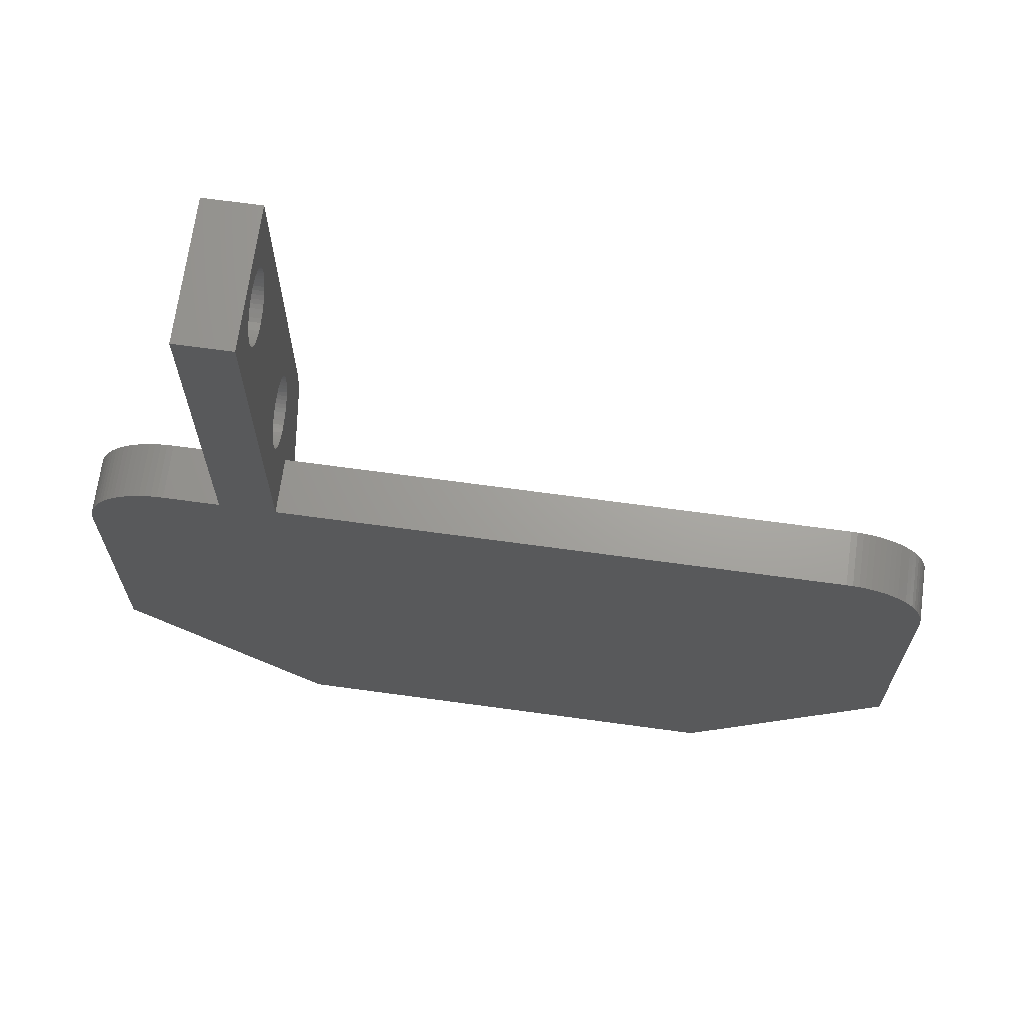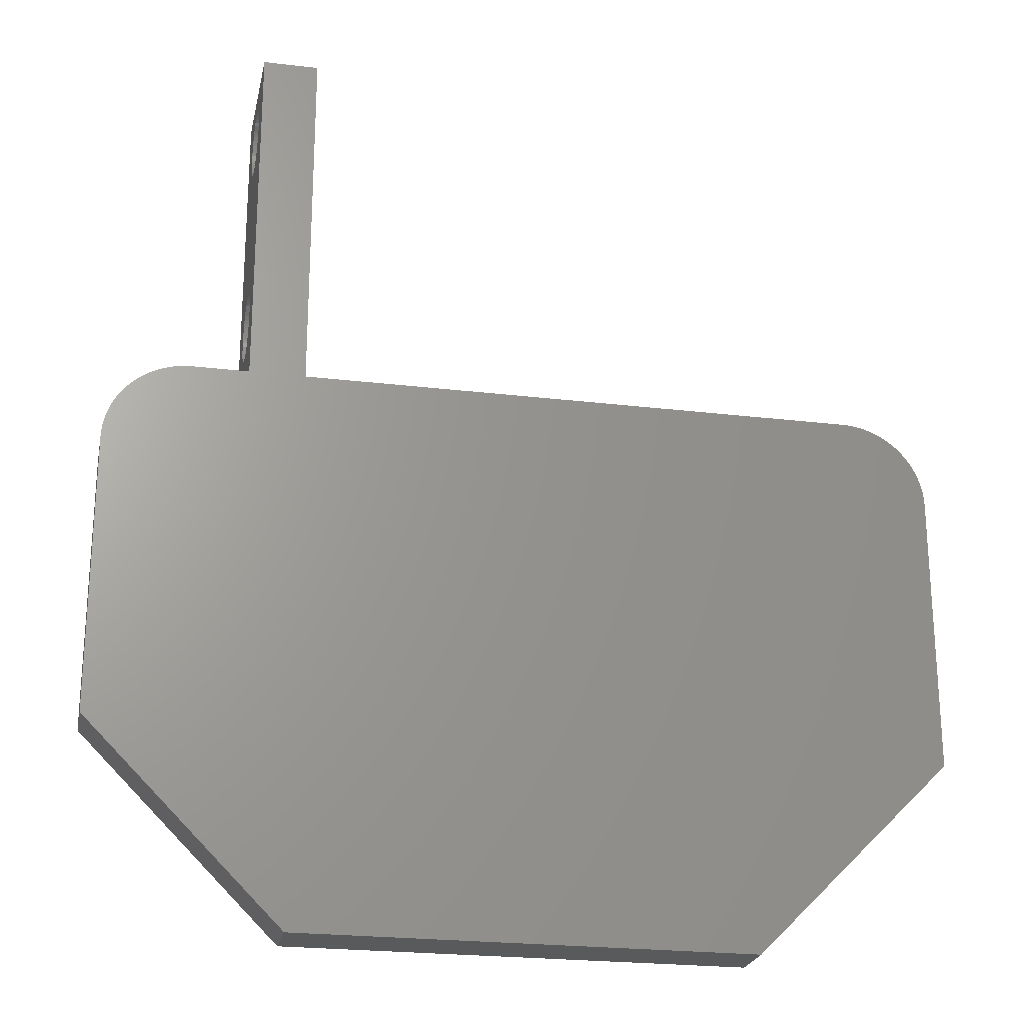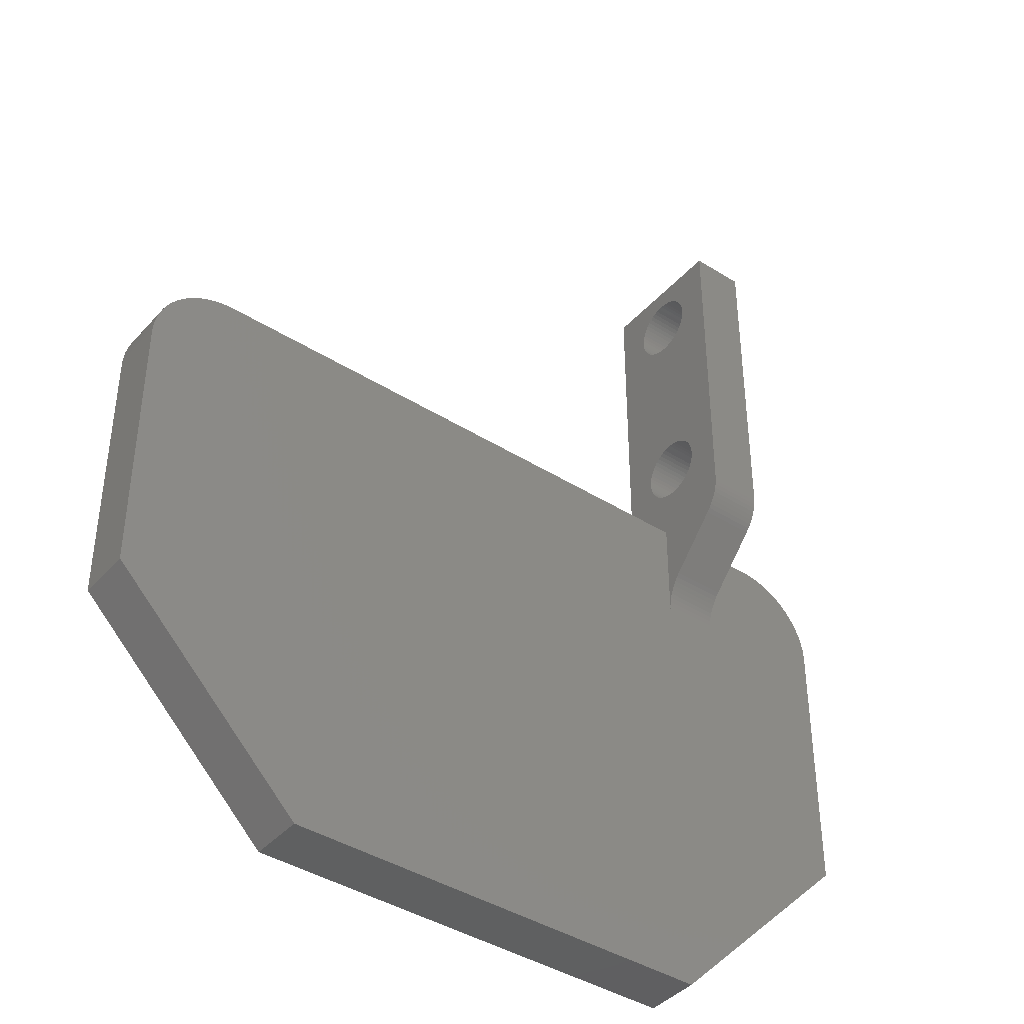
<metadata>
{"format":"stl","ext":"stl","renderer":"f3d","projection":"perspective","resolution":1024,"background":"white","views":[{"elev":68.4,"azim":-172.2,"up":"+Y"},{"elev":-23.4,"azim":168.5,"up":"+Y"},{"elev":-41.0,"azim":-37.5,"up":"+Y"}]}
</metadata>
<code>
# stl→obj: 356 verts, 716 faces
v 23 0 2
v 23 0 0
v 30 7 2
v 30 7 0
v 7 0 2
v 7 0 0
v -2.157e-32 7 2
v 23 16.17 2
v 25 16.17 2
v 30 17 2
v 29.99 17.22 2
v 29.97 17.45 2
v 29.92 17.67 2
v 29.87 17.88 2
v 29.79 18.1 2
v 29.7 18.3 2
v 29.6 18.5 2
v 29.48 18.69 2
v 29.35 18.87 2
v 29.2 19.04 2
v 27 20 2
v 29.04 19.2 2
v 28.87 19.35 2
v 28.69 19.48 2
v 28.5 19.6 2
v 28.3 19.7 2
v 28.1 19.79 2
v 27.88 19.87 2
v 27.67 19.92 2
v 27.45 19.97 2
v 27.22 19.99 2
v 25 20 2
v 23 20 2
v 3 20 2
v -5.239e-32 17 2
v 2.776 19.99 2
v 2.553 19.97 2
v 2.332 19.92 2
v 2.116 19.87 2
v 1.904 19.79 2
v 1.698 19.7 2
v 1.5 19.6 2
v 1.31 19.48 2
v 1.13 19.35 2
v 0.9595 19.2 2
v 0.8008 19.04 2
v 0.6545 18.87 2
v 0.5213 18.69 2
v 0.4019 18.5 2
v 0.2971 18.3 2
v 0.2074 18.1 2
v 0.1333 17.88 2
v 0.07522 17.67 2
v 0.03351 17.45 2
v 0.008389 17.22 2
v -2.157e-32 7 0
v -5.239e-32 17 0
v 27 20 0
v 27.22 19.99 0
v 27.45 19.97 0
v 27.67 19.92 0
v 27.88 19.87 0
v 28.1 19.79 0
v 28.3 19.7 0
v 28.5 19.6 0
v 28.69 19.48 0
v 28.87 19.35 0
v 29.04 19.2 0
v 29.2 19.04 0
v 29.35 18.87 0
v 29.48 18.69 0
v 29.6 18.5 0
v 29.7 18.3 0
v 29.79 18.1 0
v 29.87 17.88 0
v 29.92 17.67 0
v 29.97 17.45 0
v 29.99 17.22 0
v 30 17 0
v 0.008389 17.22 0
v 0.03351 17.45 0
v 0.07522 17.67 0
v 0.1333 17.88 0
v 0.2074 18.1 0
v 0.2971 18.3 0
v 0.4019 18.5 0
v 0.5213 18.69 0
v 0.6545 18.87 0
v 0.8008 19.04 0
v 0.9595 19.2 0
v 1.13 19.35 0
v 1.31 19.48 0
v 1.5 19.6 0
v 1.698 19.7 0
v 1.904 19.79 0
v 2.116 19.87 0
v 2.332 19.92 0
v 2.553 19.97 0
v 2.776 19.99 0
v 3 20 0
v 25 32.24 2.648
v 23 32.24 2.648
v 25 32.25 2.5
v 23 32.25 2.5
v 25 32.24 2.352
v 23 32.24 2.352
v 25 32.22 2.206
v 23 32.22 2.206
v 25 32.17 2.065
v 23 32.17 2.065
v 25 32.11 1.929
v 23 32.11 1.929
v 25 32.04 1.802
v 23 32.04 1.802
v 25 31.95 1.684
v 23 31.95 1.684
v 25 31.84 1.578
v 23 31.84 1.578
v 25 31.73 1.484
v 23 31.73 1.484
v 25 31.6 1.405
v 23 31.6 1.405
v 25 31.47 1.342
v 23 31.47 1.342
v 25 31.33 1.294
v 23 31.33 1.294
v 25 31.18 1.264
v 23 31.18 1.264
v 25 31.04 1.251
v 23 31.04 1.251
v 25 30.89 1.255
v 23 30.89 1.255
v 25 30.74 1.277
v 23 30.74 1.277
v 25 30.6 1.316
v 23 30.6 1.316
v 25 30.46 1.372
v 23 30.46 1.372
v 25 30.33 1.443
v 23 30.33 1.443
v 25 30.21 1.529
v 23 30.21 1.529
v 25 30.1 1.629
v 23 30.1 1.629
v 25 30.01 1.742
v 23 30.01 1.742
v 25 29.92 1.864
v 23 29.92 1.864
v 25 29.86 1.996
v 23 29.86 1.996
v 25 29.8 2.135
v 23 29.8 2.135
v 25 29.77 2.279
v 23 29.77 2.279
v 25 29.75 2.426
v 23 29.75 2.426
v 25 29.75 2.574
v 23 29.75 2.574
v 25 29.77 2.721
v 23 29.77 2.721
v 25 29.8 2.865
v 23 29.8 2.865
v 25 29.86 3.004
v 23 29.86 3.004
v 25 29.92 3.136
v 23 29.92 3.136
v 25 30.01 3.259
v 23 30.01 3.259
v 25 30.1 3.371
v 23 30.1 3.371
v 25 30.21 3.471
v 23 30.21 3.471
v 25 30.33 3.557
v 23 30.33 3.557
v 25 30.46 3.628
v 23 30.46 3.628
v 25 30.6 3.684
v 23 30.6 3.684
v 25 30.74 3.723
v 23 30.74 3.723
v 25 30.89 3.745
v 23 30.89 3.745
v 25 31.04 3.749
v 23 31.04 3.749
v 25 31.18 3.736
v 23 31.18 3.736
v 25 31.33 3.706
v 23 31.33 3.706
v 25 31.47 3.658
v 23 31.47 3.658
v 25 31.6 3.595
v 23 31.6 3.595
v 25 31.73 3.516
v 23 31.73 3.516
v 25 31.84 3.422
v 23 31.84 3.422
v 25 31.95 3.316
v 23 31.95 3.316
v 25 32.04 3.198
v 23 32.04 3.198
v 25 32.11 3.071
v 23 32.11 3.071
v 25 32.17 2.935
v 23 32.17 2.935
v 25 32.22 2.794
v 23 32.22 2.794
v 25 24.24 2.648
v 23 24.24 2.648
v 25 24.25 2.5
v 23 24.25 2.5
v 25 24.24 2.352
v 23 24.24 2.352
v 25 24.22 2.206
v 23 24.22 2.206
v 25 24.17 2.065
v 23 24.17 2.065
v 25 24.11 1.929
v 23 24.11 1.929
v 25 24.04 1.802
v 23 24.04 1.802
v 25 23.95 1.684
v 23 23.95 1.684
v 25 23.84 1.578
v 23 23.84 1.578
v 25 23.73 1.484
v 23 23.73 1.484
v 25 23.6 1.405
v 23 23.6 1.405
v 25 23.47 1.342
v 23 23.47 1.342
v 25 23.33 1.294
v 23 23.33 1.294
v 25 23.18 1.264
v 23 23.18 1.264
v 25 23.04 1.251
v 23 23.04 1.251
v 25 22.89 1.255
v 23 22.89 1.255
v 25 22.74 1.277
v 23 22.74 1.277
v 25 22.6 1.316
v 23 22.6 1.316
v 25 22.46 1.372
v 23 22.46 1.372
v 25 22.33 1.443
v 23 22.33 1.443
v 25 22.21 1.529
v 23 22.21 1.529
v 25 22.1 1.629
v 23 22.1 1.629
v 25 22.01 1.742
v 23 22.01 1.742
v 25 21.92 1.864
v 23 21.92 1.864
v 25 21.86 1.996
v 23 21.86 1.996
v 25 21.8 2.135
v 23 21.8 2.135
v 25 21.77 2.279
v 23 21.77 2.279
v 25 21.75 2.426
v 23 21.75 2.426
v 25 21.75 2.574
v 23 21.75 2.574
v 25 21.77 2.721
v 23 21.77 2.721
v 25 21.8 2.865
v 23 21.8 2.865
v 25 21.86 3.004
v 23 21.86 3.004
v 25 21.92 3.136
v 23 21.92 3.136
v 25 22.01 3.259
v 23 22.01 3.259
v 25 22.1 3.371
v 23 22.1 3.371
v 25 22.21 3.471
v 23 22.21 3.471
v 25 22.33 3.557
v 23 22.33 3.557
v 25 22.46 3.628
v 23 22.46 3.628
v 25 22.6 3.684
v 23 22.6 3.684
v 25 22.74 3.723
v 23 22.74 3.723
v 25 22.89 3.745
v 23 22.89 3.745
v 25 23.04 3.749
v 23 23.04 3.749
v 25 23.18 3.736
v 23 23.18 3.736
v 25 23.33 3.706
v 23 23.33 3.706
v 25 23.47 3.658
v 23 23.47 3.658
v 25 23.6 3.595
v 23 23.6 3.595
v 25 23.73 3.516
v 23 23.73 3.516
v 25 23.84 3.422
v 23 23.84 3.422
v 25 23.95 3.316
v 23 23.95 3.316
v 25 24.04 3.198
v 23 24.04 3.198
v 25 24.11 3.071
v 23 24.11 3.071
v 25 24.17 2.935
v 23 24.17 2.935
v 25 24.22 2.794
v 23 24.22 2.794
v 23 19.41 4.414
v 25 19.41 4.414
v 23 19.54 4.532
v 25 19.54 4.532
v 23 19.68 4.638
v 25 19.68 4.638
v 23 19.83 4.732
v 25 19.83 4.732
v 23 19.98 4.813
v 25 19.98 4.813
v 23 20.14 4.879
v 25 20.14 4.879
v 23 20.31 4.932
v 25 20.31 4.932
v 23 20.48 4.97
v 25 20.48 4.97
v 23 20.65 4.992
v 25 20.65 4.992
v 23 20.83 5
v 25 20.83 5
v 23 33 5
v 23 33 0
v 23 17.59 2.586
v 23 20 0
v 23 16.35 2.008
v 23 16.52 2.03
v 23 16.69 2.068
v 23 16.86 2.121
v 23 17.02 2.187
v 23 17.17 2.268
v 23 17.32 2.362
v 23 17.46 2.468
v 25 33 5
v 25 16.35 2.008
v 25 16.52 2.03
v 25 16.69 2.068
v 25 16.86 2.121
v 25 17.02 2.187
v 25 17.17 2.268
v 25 17.32 2.362
v 25 17.46 2.468
v 25 17.59 2.586
v 25 33 0
v 25 20 0
f 1 2 3
f 3 2 4
f 1 5 2
f 2 5 6
f 5 1 7
f 7 1 3
f 7 3 8
f 8 3 9
f 9 3 10
f 9 10 11
f 11 12 9
f 9 12 13
f 9 13 14
f 14 15 9
f 9 15 16
f 9 16 17
f 17 18 9
f 9 18 19
f 9 19 20
f 9 20 21
f 21 20 22
f 21 22 23
f 23 24 21
f 21 24 25
f 21 25 26
f 26 27 21
f 21 27 28
f 21 28 29
f 29 30 21
f 21 30 31
f 21 32 9
f 33 34 8
f 8 34 35
f 8 35 7
f 36 37 34
f 34 37 38
f 34 38 39
f 39 40 34
f 34 40 41
f 34 41 42
f 42 43 34
f 34 43 44
f 34 44 45
f 45 46 34
f 34 46 47
f 34 47 48
f 48 49 34
f 34 49 50
f 34 50 51
f 51 52 34
f 34 52 53
f 34 53 54
f 54 55 34
f 34 55 35
f 7 56 5
f 5 56 6
f 7 35 56
f 56 35 57
f 58 21 59
f 59 21 31
f 59 31 60
f 60 31 30
f 60 30 61
f 61 30 29
f 61 29 62
f 62 29 28
f 62 28 63
f 63 28 27
f 63 27 64
f 64 27 26
f 64 26 65
f 65 26 25
f 65 25 66
f 66 25 24
f 66 24 67
f 67 24 23
f 67 23 68
f 68 23 22
f 68 22 69
f 69 22 20
f 69 20 70
f 70 20 19
f 70 19 71
f 71 19 18
f 71 18 72
f 72 18 17
f 72 17 73
f 73 17 16
f 73 16 74
f 74 16 15
f 74 15 75
f 75 15 14
f 75 14 76
f 76 14 13
f 76 13 77
f 77 13 12
f 77 12 78
f 78 12 11
f 78 11 79
f 79 11 10
f 4 79 3
f 3 79 10
f 57 35 80
f 80 35 55
f 80 55 81
f 81 55 54
f 81 54 82
f 82 54 53
f 82 53 83
f 83 53 52
f 83 52 84
f 84 52 51
f 84 51 85
f 85 51 50
f 85 50 86
f 86 50 49
f 86 49 87
f 87 49 48
f 87 48 88
f 88 48 47
f 88 47 89
f 89 47 46
f 89 46 90
f 90 46 45
f 90 45 91
f 91 45 44
f 91 44 92
f 92 44 43
f 92 43 93
f 93 43 42
f 93 42 94
f 94 42 41
f 94 41 95
f 95 41 40
f 95 40 96
f 96 40 39
f 96 39 97
f 97 39 38
f 97 38 98
f 98 38 37
f 98 37 99
f 99 37 36
f 99 36 100
f 100 36 34
f 101 102 103
f 103 102 104
f 103 104 105
f 105 104 106
f 105 106 107
f 107 106 108
f 107 108 109
f 109 108 110
f 109 110 111
f 111 110 112
f 111 112 113
f 113 112 114
f 113 114 115
f 115 114 116
f 115 116 117
f 117 116 118
f 117 118 119
f 119 118 120
f 119 120 121
f 121 120 122
f 121 122 123
f 123 122 124
f 123 124 125
f 125 124 126
f 125 126 127
f 127 126 128
f 127 128 129
f 129 128 130
f 129 130 131
f 131 130 132
f 131 132 133
f 133 132 134
f 133 134 135
f 135 134 136
f 135 136 137
f 137 136 138
f 137 138 139
f 139 138 140
f 139 140 141
f 141 140 142
f 141 142 143
f 143 142 144
f 143 144 145
f 145 144 146
f 145 146 147
f 147 146 148
f 147 148 149
f 149 148 150
f 149 150 151
f 151 150 152
f 151 152 153
f 153 152 154
f 153 154 155
f 155 154 156
f 155 156 157
f 157 156 158
f 157 158 159
f 159 158 160
f 159 160 161
f 161 160 162
f 161 162 163
f 163 162 164
f 163 164 165
f 165 164 166
f 165 166 167
f 167 166 168
f 167 168 169
f 169 168 170
f 169 170 171
f 171 170 172
f 171 172 173
f 173 172 174
f 173 174 175
f 175 174 176
f 175 176 177
f 177 176 178
f 177 178 179
f 179 178 180
f 179 180 181
f 181 180 182
f 181 182 183
f 183 182 184
f 183 184 185
f 185 184 186
f 185 186 187
f 187 186 188
f 187 188 189
f 189 188 190
f 189 190 191
f 191 190 192
f 191 192 193
f 193 192 194
f 193 194 195
f 195 194 196
f 195 196 197
f 197 196 198
f 197 198 199
f 199 198 200
f 199 200 201
f 201 200 202
f 201 202 203
f 203 202 204
f 203 204 205
f 205 204 206
f 205 206 101
f 101 206 102
f 207 208 209
f 209 208 210
f 209 210 211
f 211 210 212
f 211 212 213
f 213 212 214
f 213 214 215
f 215 214 216
f 215 216 217
f 217 216 218
f 217 218 219
f 219 218 220
f 219 220 221
f 221 220 222
f 221 222 223
f 223 222 224
f 223 224 225
f 225 224 226
f 225 226 227
f 227 226 228
f 227 228 229
f 229 228 230
f 229 230 231
f 231 230 232
f 231 232 233
f 233 232 234
f 233 234 235
f 235 234 236
f 235 236 237
f 237 236 238
f 237 238 239
f 239 238 240
f 239 240 241
f 241 240 242
f 241 242 243
f 243 242 244
f 243 244 245
f 245 244 246
f 245 246 247
f 247 246 248
f 247 248 249
f 249 248 250
f 249 250 251
f 251 250 252
f 251 252 253
f 253 252 254
f 253 254 255
f 255 254 256
f 255 256 257
f 257 256 258
f 257 258 259
f 259 258 260
f 259 260 261
f 261 260 262
f 261 262 263
f 263 262 264
f 263 264 265
f 265 264 266
f 265 266 267
f 267 266 268
f 267 268 269
f 269 268 270
f 269 270 271
f 271 270 272
f 271 272 273
f 273 272 274
f 273 274 275
f 275 274 276
f 275 276 277
f 277 276 278
f 277 278 279
f 279 278 280
f 279 280 281
f 281 280 282
f 281 282 283
f 283 282 284
f 283 284 285
f 285 284 286
f 285 286 287
f 287 286 288
f 287 288 289
f 289 288 290
f 289 290 291
f 291 290 292
f 291 292 293
f 293 292 294
f 293 294 295
f 295 294 296
f 295 296 297
f 297 296 298
f 297 298 299
f 299 298 300
f 299 300 301
f 301 300 302
f 301 302 303
f 303 302 304
f 303 304 305
f 305 304 306
f 305 306 307
f 307 306 308
f 307 308 309
f 309 308 310
f 309 310 311
f 311 310 312
f 311 312 207
f 207 312 208
f 313 314 315
f 315 314 316
f 315 316 317
f 317 316 318
f 317 318 319
f 319 318 320
f 319 320 321
f 321 320 322
f 321 322 323
f 323 322 324
f 323 324 325
f 325 324 326
f 325 326 327
f 327 326 328
f 327 328 329
f 329 328 330
f 329 330 331
f 331 330 332
f 102 333 104
f 104 333 334
f 104 334 106
f 106 334 108
f 108 334 110
f 110 334 112
f 112 334 114
f 114 334 116
f 116 334 118
f 118 334 120
f 120 334 122
f 122 334 124
f 124 334 126
f 126 334 128
f 128 334 130
f 130 334 132
f 132 334 134
f 134 334 232
f 134 232 136
f 136 232 230
f 136 230 138
f 138 230 228
f 138 228 140
f 140 228 226
f 140 226 142
f 142 226 224
f 142 224 144
f 144 224 222
f 144 222 146
f 146 222 220
f 146 220 148
f 148 220 218
f 148 218 150
f 150 218 216
f 150 216 152
f 152 216 214
f 152 214 154
f 154 214 212
f 154 212 156
f 156 212 210
f 156 210 158
f 158 210 208
f 158 208 160
f 160 208 312
f 160 312 162
f 162 312 310
f 162 310 164
f 164 310 308
f 164 308 166
f 166 308 306
f 166 306 168
f 168 306 304
f 168 304 170
f 170 304 302
f 170 302 172
f 172 302 300
f 172 300 174
f 174 300 298
f 174 298 176
f 176 298 296
f 176 296 178
f 178 296 294
f 178 294 180
f 180 294 333
f 180 333 182
f 182 333 184
f 184 333 186
f 186 333 188
f 188 333 190
f 190 333 192
f 192 333 194
f 194 333 196
f 196 333 198
f 198 333 200
f 200 333 202
f 202 333 204
f 204 333 206
f 206 333 102
f 333 294 331
f 331 294 292
f 331 292 290
f 290 288 331
f 331 288 317
f 331 317 319
f 288 286 317
f 317 286 315
f 315 286 313
f 313 286 284
f 313 284 282
f 282 280 313
f 313 280 278
f 313 278 276
f 276 274 313
f 313 274 335
f 335 274 272
f 335 272 270
f 270 268 335
f 335 268 266
f 335 266 264
f 335 264 33
f 33 264 262
f 33 262 260
f 260 258 33
f 33 258 256
f 33 256 254
f 254 252 33
f 33 252 250
f 33 250 248
f 248 246 33
f 33 246 336
f 336 246 244
f 336 244 242
f 242 240 336
f 336 240 238
f 336 238 236
f 236 234 336
f 336 234 334
f 334 234 232
f 319 321 331
f 331 321 323
f 331 323 325
f 325 327 331
f 331 327 329
f 8 337 33
f 33 337 338
f 33 338 339
f 339 340 33
f 33 340 341
f 33 341 342
f 342 343 33
f 33 343 344
f 33 344 335
f 331 332 333
f 333 332 345
f 8 9 337
f 337 9 346
f 337 346 338
f 338 346 347
f 338 347 339
f 339 347 348
f 339 348 340
f 340 348 349
f 340 349 341
f 341 349 350
f 341 350 342
f 342 350 351
f 342 351 343
f 343 351 352
f 343 352 344
f 344 352 353
f 344 353 335
f 335 353 354
f 313 335 314
f 314 335 354
f 105 355 103
f 103 355 345
f 103 345 101
f 101 345 205
f 205 345 203
f 203 345 201
f 201 345 199
f 199 345 197
f 197 345 195
f 195 345 193
f 193 345 191
f 191 345 189
f 189 345 187
f 187 345 185
f 185 345 183
f 183 345 181
f 181 345 179
f 179 345 293
f 179 293 177
f 177 293 295
f 177 295 175
f 175 295 297
f 175 297 173
f 173 297 299
f 173 299 171
f 171 299 301
f 171 301 169
f 169 301 303
f 169 303 167
f 167 303 305
f 167 305 165
f 165 305 307
f 165 307 163
f 163 307 309
f 163 309 161
f 161 309 311
f 161 311 159
f 159 311 207
f 159 207 157
f 157 207 209
f 157 209 155
f 155 209 211
f 155 211 153
f 153 211 213
f 153 213 151
f 151 213 215
f 151 215 149
f 149 215 217
f 149 217 147
f 147 217 219
f 147 219 145
f 145 219 221
f 145 221 143
f 143 221 223
f 143 223 141
f 141 223 225
f 141 225 139
f 139 225 227
f 139 227 137
f 137 227 229
f 137 229 135
f 135 229 231
f 135 231 133
f 133 231 355
f 133 355 131
f 131 355 129
f 129 355 127
f 127 355 125
f 125 355 123
f 123 355 121
f 121 355 119
f 119 355 117
f 117 355 115
f 115 355 113
f 113 355 111
f 111 355 109
f 109 355 107
f 107 355 105
f 231 233 355
f 355 233 356
f 356 233 235
f 356 235 237
f 237 239 356
f 356 239 241
f 356 241 243
f 243 245 356
f 356 245 32
f 32 245 247
f 32 247 249
f 249 251 32
f 32 251 253
f 32 253 255
f 255 257 32
f 32 257 259
f 32 259 261
f 261 263 32
f 32 263 354
f 32 354 353
f 263 265 354
f 354 265 267
f 354 267 269
f 269 271 354
f 354 271 273
f 354 273 314
f 314 273 275
f 314 275 277
f 277 279 314
f 314 279 281
f 314 281 283
f 283 285 314
f 314 285 316
f 316 285 318
f 318 285 287
f 318 287 332
f 332 287 289
f 332 289 291
f 291 293 332
f 332 293 345
f 330 328 332
f 332 328 326
f 332 326 324
f 324 322 332
f 332 322 320
f 332 320 318
f 353 352 32
f 32 352 351
f 32 351 350
f 350 349 32
f 32 349 348
f 32 348 347
f 347 346 32
f 32 346 9
f 345 355 333
f 333 355 334
f 34 33 100
f 100 33 336
f 58 356 21
f 21 356 32
f 2 6 4
f 4 6 56
f 4 56 79
f 79 56 57
f 79 57 78
f 78 57 80
f 78 80 77
f 77 80 81
f 77 81 76
f 76 81 82
f 76 82 75
f 75 82 83
f 75 83 74
f 74 83 84
f 74 84 73
f 73 84 85
f 73 85 72
f 72 85 86
f 72 86 71
f 71 86 87
f 71 87 336
f 336 87 100
f 100 87 99
f 99 87 98
f 98 87 97
f 97 87 96
f 96 87 95
f 95 87 94
f 94 87 93
f 93 87 92
f 92 87 91
f 91 87 90
f 90 87 89
f 89 87 88
f 334 355 336
f 336 355 356
f 336 356 71
f 71 356 58
f 71 58 59
f 59 60 71
f 71 60 61
f 71 61 62
f 62 63 71
f 71 63 64
f 71 64 65
f 65 66 71
f 71 66 67
f 71 67 70
f 70 67 68
f 70 68 69

</code>
